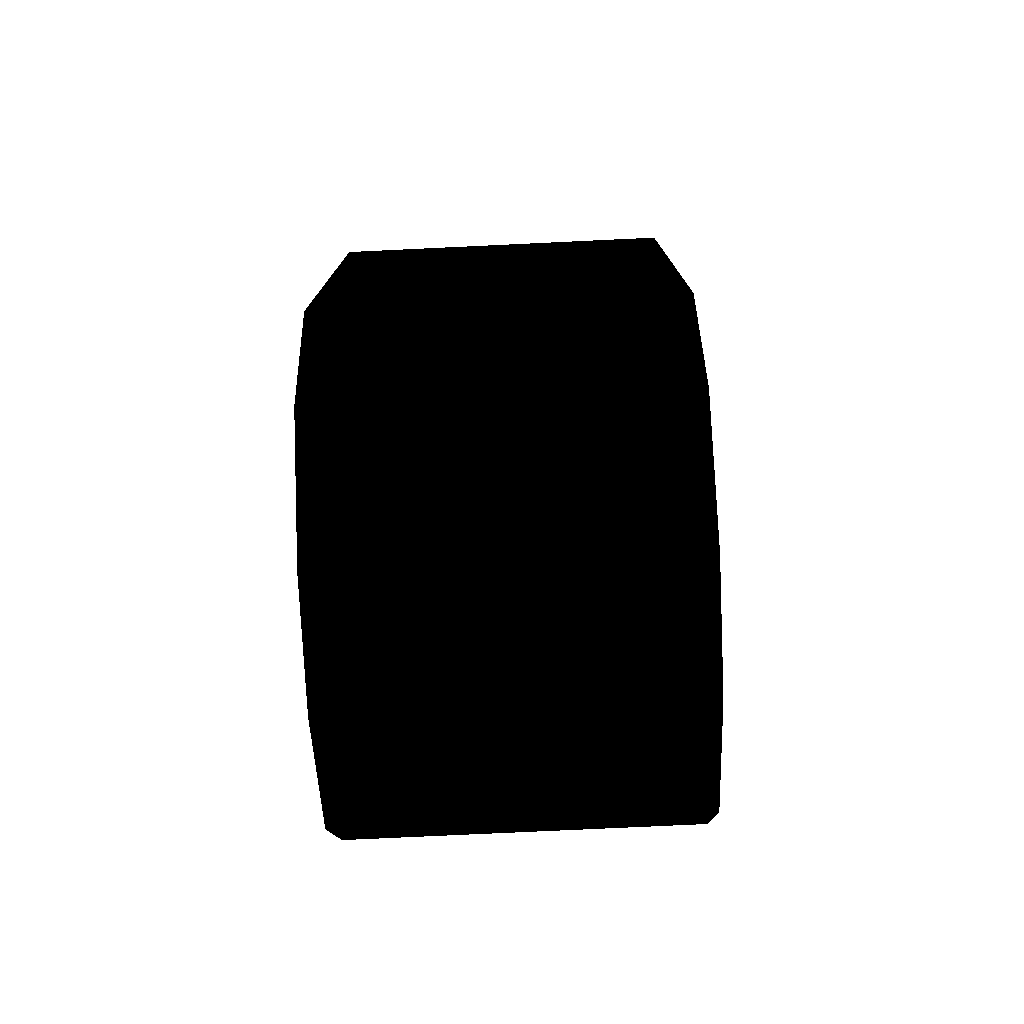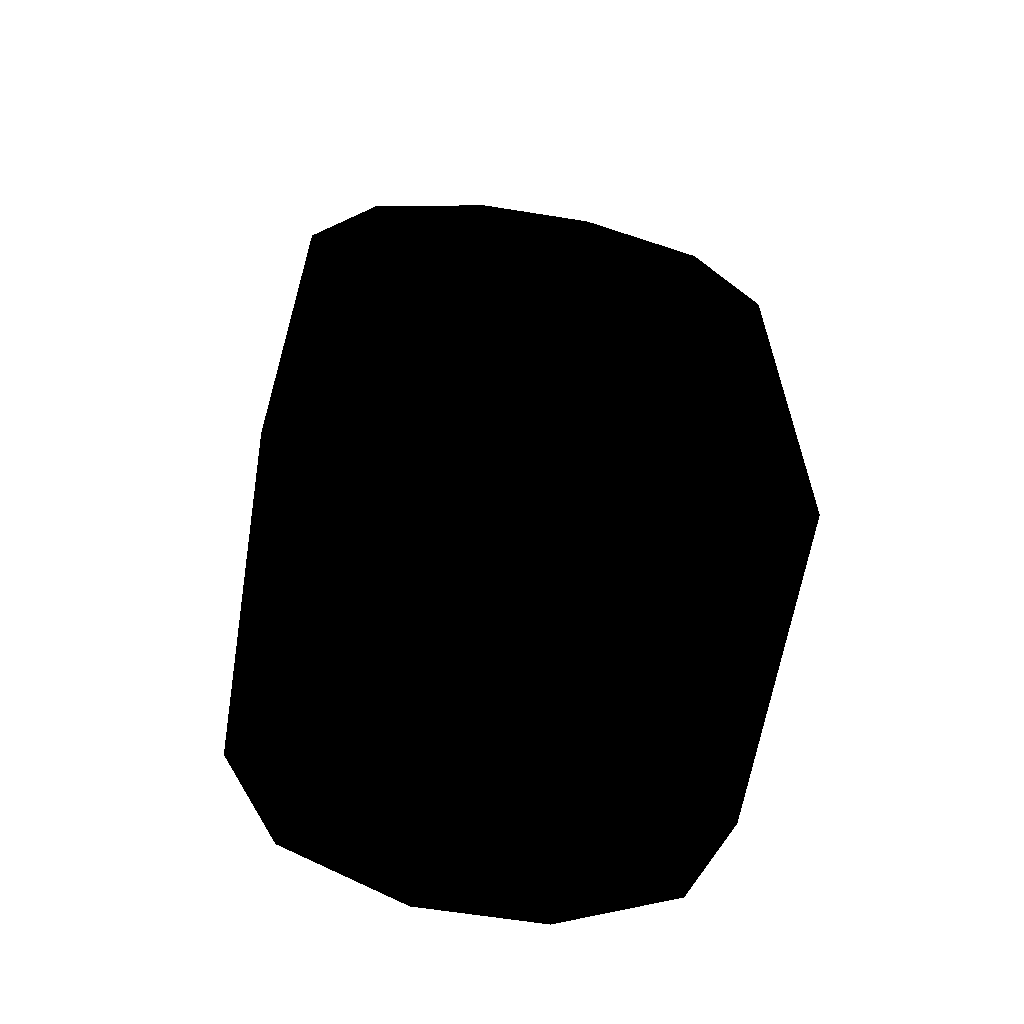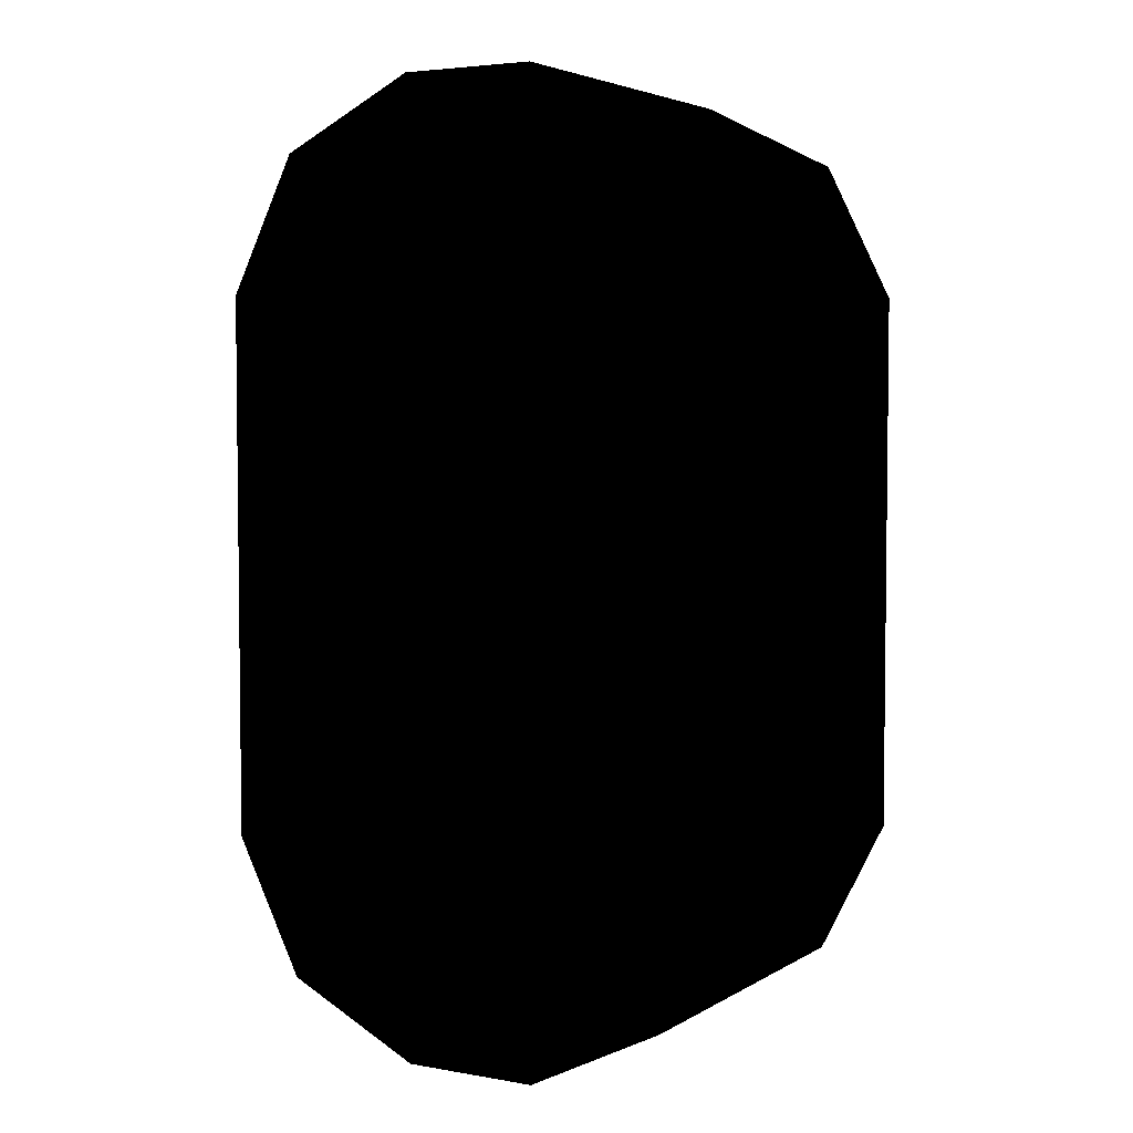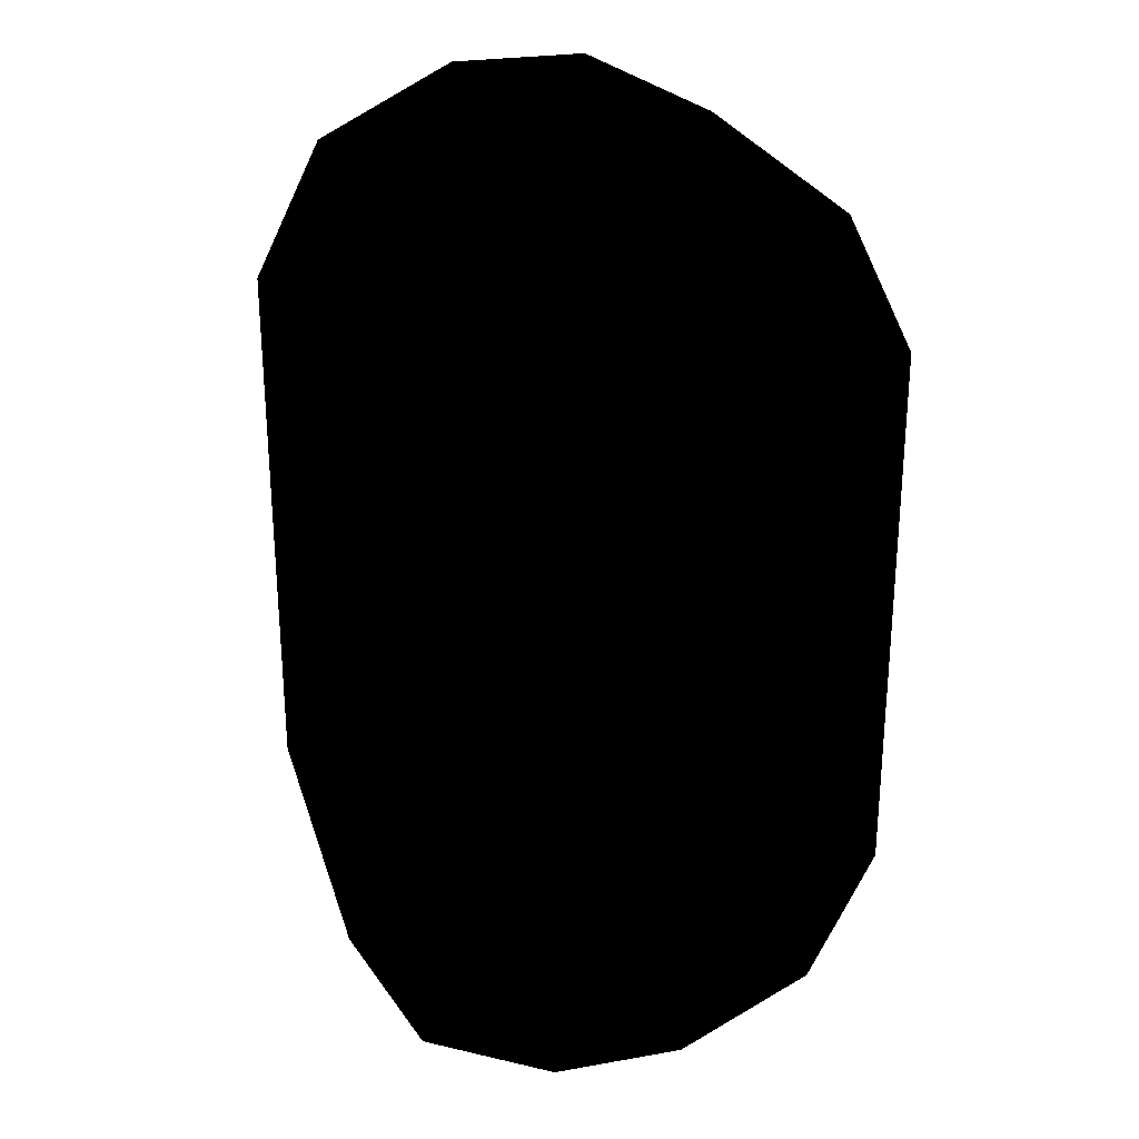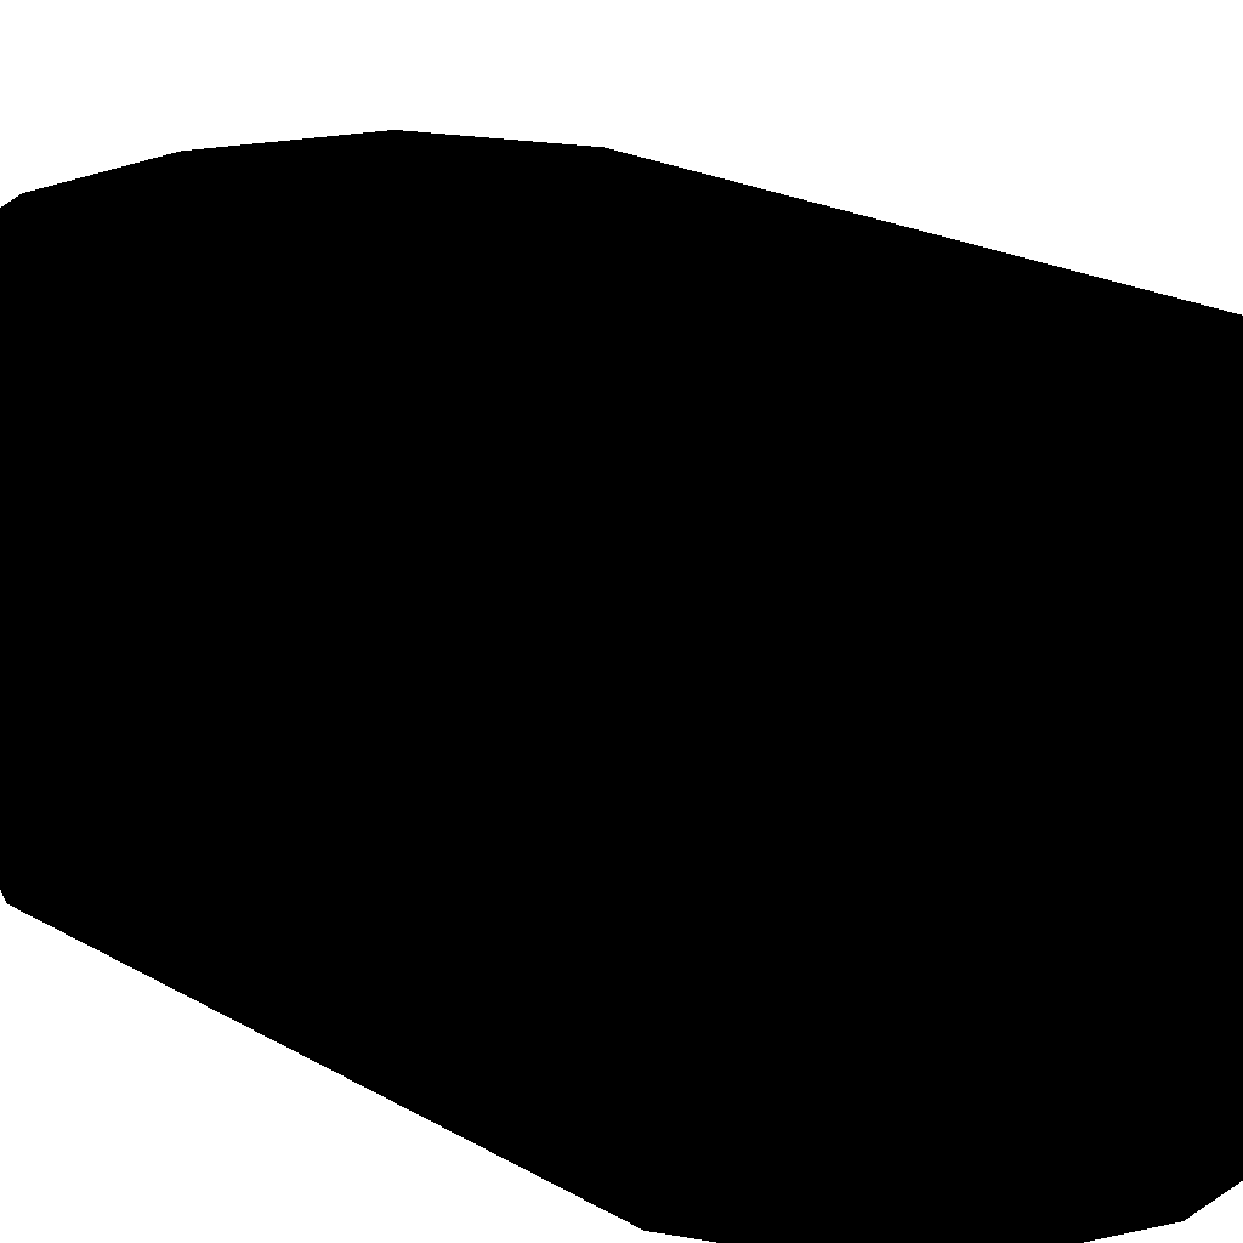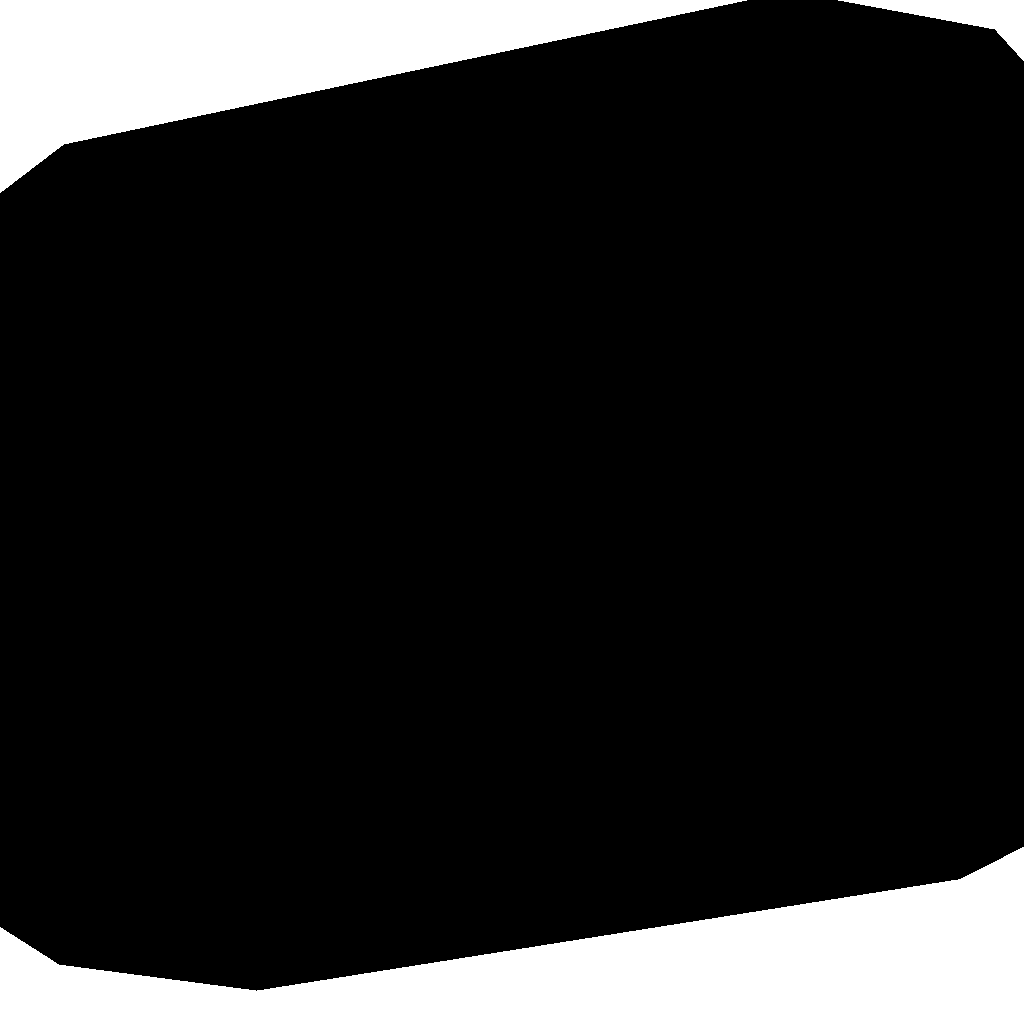
<metadata>
{"format":"obj","ext":"obj","renderer":"f3d","projection":"perspective","resolution":1024,"background":"white","views":[{"elev":-76.6,"azim":-87.3,"up":"+Z"},{"elev":-62.1,"azim":170.7,"up":"+Z"},{"elev":4.2,"azim":29.7,"up":"+Z"},{"elev":25.9,"azim":164.4,"up":"+Z"},{"elev":23.4,"azim":-46.8,"up":"+Y"},{"elev":-46.2,"azim":104.3,"up":"+Y"}]}
</metadata>
<code>
o polygon0
g polygon0
v -4 6.5 4
v -4 1 4
v -3 6.5 6
v -3 1 6
v -1 6.5 7
v -1 1 7
v 1 6.5 7
v 1 1 7
v 3 6.5 6
v 3 1 6
v 4 6.5 4
v 4 1 4
v 4 6.5 -4
v 4 1 -4
v 3 6.5 -6
v 3 1 -6
v 1 6.5 -7
v 1 1 -7
v -1 6.5 -7
v -1 1 -7
v -3 6.5 -6
v -3 1 -6
v -4 6.5 -4
v -4 1 -4
v -4 6.5 4
v -4 1 4
v 4 6.5 4
v 0 6.5 0
v 1 6.5 7
v 3 6.5 6
v -4 6.5 -4
v 0 6.5 0
v -1 6.5 -7
v -3 6.5 -6
v 1 6.5 -7
v 0 6.5 0
v 4 6.5 -4
v 3 6.5 -6
v -3 6.5 6
v -1 6.5 7
v 0 6.5 0
v -4 6.5 4
v 0 6.5 0
v -1 6.5 7
v 1 6.5 7
v -4 6.5 4
v 0 6.5 0
v -4 6.5 -4
v 4 6.5 -4
v 0 6.5 0
v 4 6.5 4
v -1 6.5 -7
v 0 6.5 0
v 1 6.5 -7
f 1 2 3
f 2 4 3
f 3 4 5
f 4 6 5
f 5 6 7
f 6 8 7
f 7 8 9
f 8 10 9
f 9 10 11
f 10 12 11
f 11 12 13
f 12 14 13
f 13 14 15
f 14 16 15
f 15 16 17
f 16 18 17
f 17 18 19
f 18 20 19
f 19 20 21
f 20 22 21
f 21 22 23
f 22 24 23
f 23 24 25
f 24 26 25
f 27 28 29
f 29 30 27
f 31 32 33
f 33 34 31
f 35 36 37
f 37 38 35
f 39 40 41
f 41 42 39
f 43 44 45
f 46 47 48
f 49 50 51
f 52 53 54

</code>
